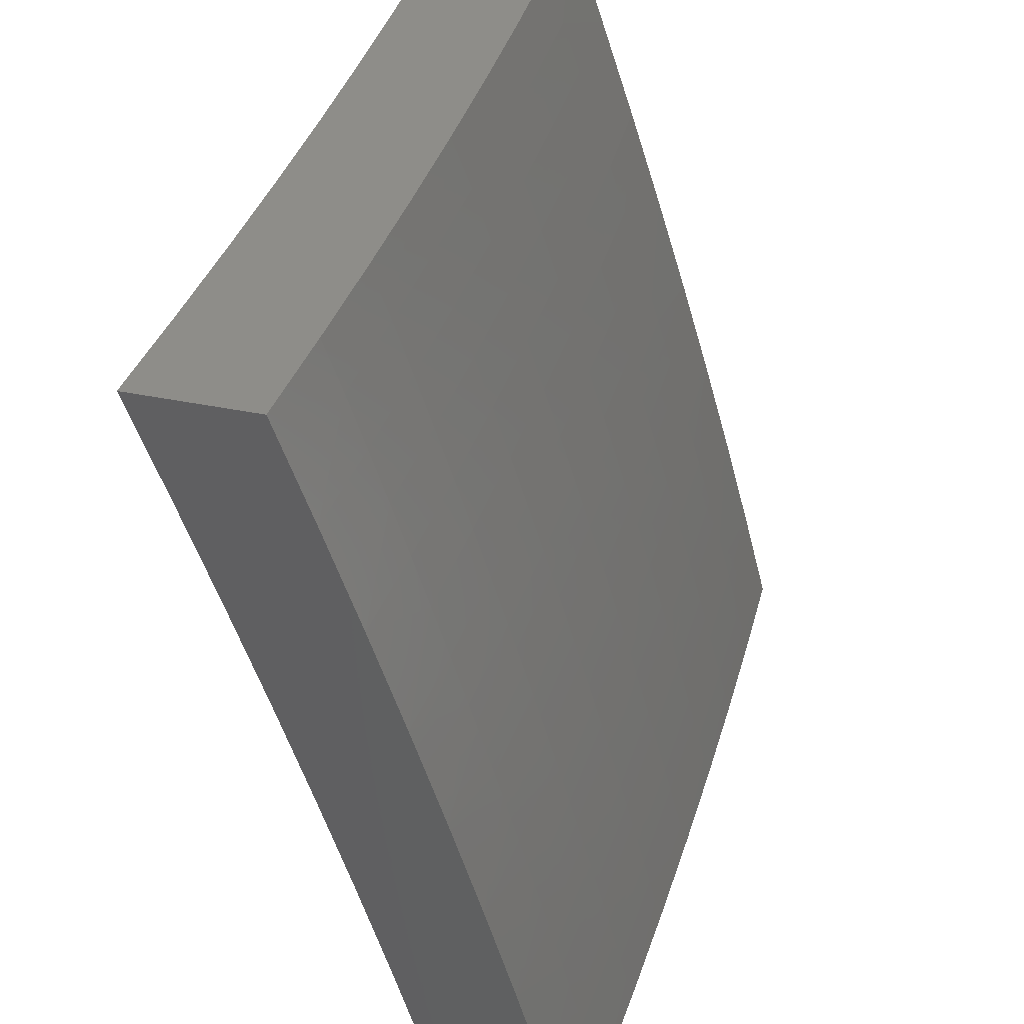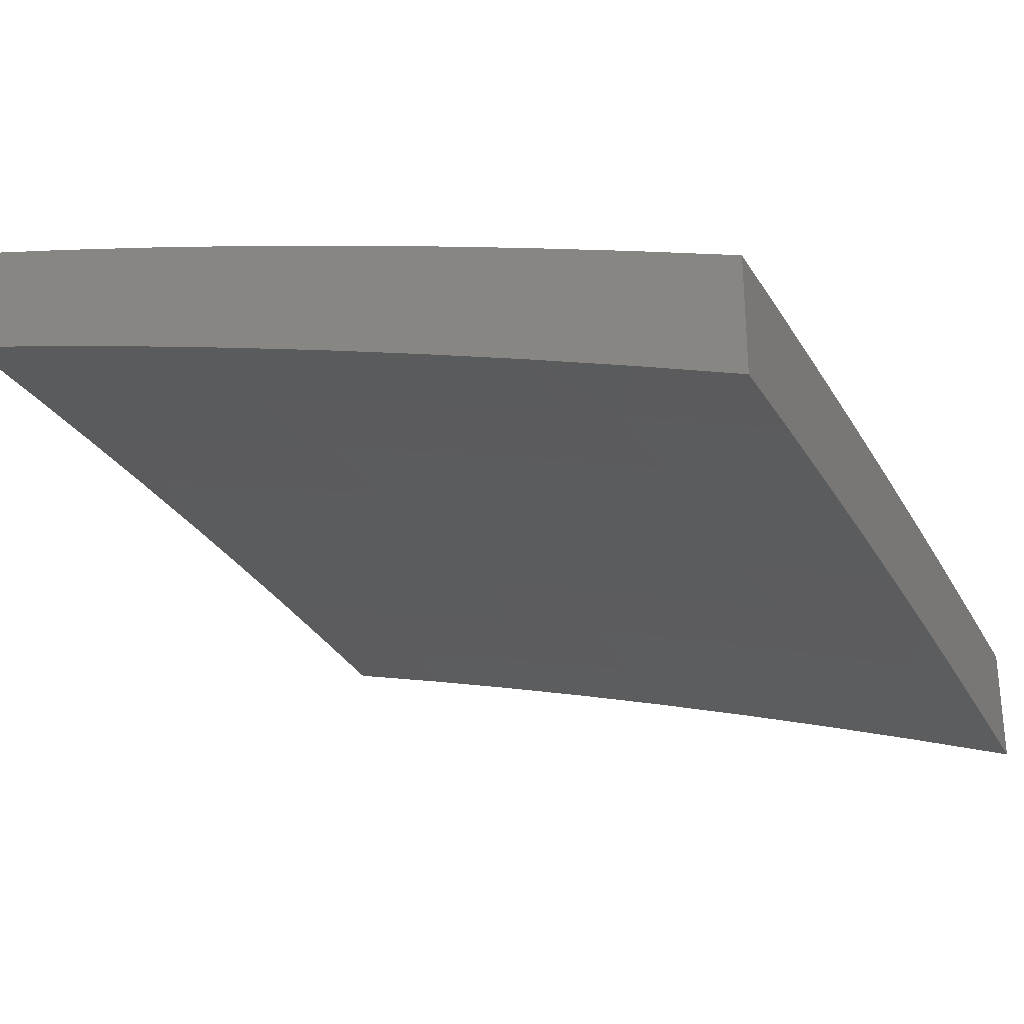
<metadata>
{"format":"stl","ext":"stl","renderer":"f3d","projection":"perspective","resolution":1024,"background":"white","views":[{"elev":40.0,"azim":104.3,"up":"+Z"},{"elev":-27.9,"azim":-64.5,"up":"+Y"}]}
</metadata>
<code>
# stl→obj: 400 verts, 796 faces
v 0.8753 10.64 3
v 0.8978 10.63 3.031
v 1 10.63 3
v 0.8972 10.63 3.063
v 1 10.6 3.126
v 0.8965 10.62 3.094
v 0.8958 10.61 3.125
v 0.7663 10.62 3.125
v 0.7657 10.61 3.157
v 0.6368 10.62 3.157
v 0.6363 10.61 3.188
v 0.5079 10.62 3.188
v 0.5075 10.61 3.219
v 0.3798 10.61 3.219
v 0.3795 10.6 3.25
v 0.2524 10.61 3.25
v 0.2522 10.6 3.282
v 0.1258 10.6 3.282
v 0.1257 10.59 3.313
v -9.055e-34 10.61 3.252
v -9.432e-34 10.58 3.378
v 0.768 10.64 3.031
v 0.7504 10.65 3
v 0.6387 10.65 3.031
v 0.6255 10.66 3
v 0.5099 10.66 3.031
v 0.5005 10.67 3
v 0.3816 10.66 3.031
v 0.3754 10.67 3
v 0.2538 10.67 3.031
v 0.2503 10.67 3
v 0.1266 10.67 3.031
v 0.1252 10.68 3
v 0 10.68 3
v 0.1265 10.66 3.063
v -6.162e-34 10.64 3.126
v 0.1264 10.65 3.094
v 0.1263 10.64 3.125
v 0.2534 10.65 3.094
v 0.2532 10.64 3.125
v 0.381 10.65 3.094
v 0.3807 10.64 3.125
v 0.5091 10.64 3.094
v 0.5087 10.63 3.125
v 0.6378 10.63 3.094
v 0.6373 10.63 3.125
v 0.7669 10.63 3.094
v 0.1261 10.63 3.188
v 0.1262 10.64 3.157
v -8.049e-34 10.54 3.503
v 0.1253 10.56 3.438
v 0.1254 10.57 3.407
v 0.1255 10.58 3.376
v 0.2516 10.57 3.376
v 0.2518 10.58 3.344
v 0.3786 10.58 3.344
v 0.3789 10.59 3.313
v 0.5063 10.58 3.313
v 0.5067 10.59 3.282
v 0.6347 10.58 3.282
v 0.6352 10.59 3.25
v 0.7639 10.58 3.25
v 0.7645 10.59 3.219
v 0.8937 10.58 3.219
v 0.8944 10.59 3.188
v 1 10.57 3.252
v -5.659e-34 10.5 3.628
v 0.1249 10.52 3.563
v 0.125 10.53 3.532
v 0.1251 10.54 3.501
v 0.2507 10.54 3.501
v 0.251 10.55 3.47
v 0.3773 10.54 3.47
v 0.3776 10.55 3.438
v 0.5046 10.55 3.438
v 0.505 10.56 3.407
v 0.6326 10.55 3.407
v 0.6331 10.56 3.376
v 0.7613 10.55 3.376
v 0.762 10.56 3.344
v 0.8907 10.55 3.344
v 0.8915 10.56 3.313
v 1 10.53 3.378
v -3.018e-34 10.46 3.752
v 0.1244 10.48 3.688
v 0.1246 10.5 3.626
v 0.2503 10.52 3.563
v 0.2505 10.53 3.532
v 0.3766 10.52 3.532
v 0.3769 10.53 3.501
v 0.5037 10.53 3.501
v 0.5041 10.54 3.47
v 0.6315 10.53 3.47
v 0.632 10.54 3.438
v 0.76 10.53 3.438
v 0.7607 10.54 3.407
v 0.8892 10.53 3.407
v 0.89 10.54 3.376
v -8.803e-35 10.42 3.876
v 0.1239 10.44 3.813
v 0.1242 10.46 3.751
v 0.2494 10.48 3.688
v 0.2498 10.5 3.626
v 0.3756 10.49 3.626
v 0.3763 10.51 3.563
v 0.5028 10.51 3.563
v 0.5032 10.52 3.532
v 0.6304 10.51 3.532
v 0.6309 10.52 3.501
v 0.7587 10.51 3.501
v 0.7593 10.52 3.47
v 0.8877 10.51 3.47
v 0.8884 10.52 3.438
v 1 10.49 3.503
v 0 10.38 4
v 0.1234 10.4 3.938
v 0.1237 10.42 3.875
v 0.2484 10.44 3.813
v 0.2489 10.46 3.751
v 0.3742 10.46 3.751
v 0.3749 10.48 3.688
v 0.5009 10.47 3.688
v 0.5019 10.49 3.626
v 0.6287 10.48 3.626
v 0.6298 10.5 3.563
v 0.7573 10.49 3.563
v 0.758 10.5 3.532
v 0.8861 10.49 3.532
v 0.8869 10.5 3.501
v 0.1252 10.38 4
v 0.2474 10.4 3.938
v 0.2479 10.42 3.875
v 0.3727 10.41 3.875
v 0.3734 10.43 3.813
v 0.499 10.43 3.813
v 0.5 10.45 3.751
v 0.6263 10.44 3.751
v 0.6275 10.46 3.688
v 0.7545 10.46 3.688
v 0.7559 10.48 3.626
v 0.8837 10.47 3.626
v 0.8853 10.48 3.563
v 1 10.45 3.628
v 0.2503 10.38 4
v 0.3719 10.39 3.938
v 0.498 10.41 3.875
v 0.6251 10.42 3.813
v 0.7531 10.44 3.751
v 0.882 10.45 3.688
v 0.3755 10.37 4
v 0.497 10.39 3.938
v 0.6238 10.4 3.875
v 0.7516 10.42 3.813
v 0.8803 10.43 3.751
v 1 10.42 3.752
v 0.5005 10.37 4
v 0.6226 10.38 3.938
v 0.7501 10.39 3.875
v 0.8786 10.41 3.813
v 0.6255 10.36 4
v 0.7486 10.37 3.938
v 0.8769 10.39 3.875
v 1 10.37 3.876
v 0.7505 10.35 4
v 0.8751 10.36 3.938
v 0.8753 10.34 4
v 1 10.33 4
v 0.7675 10.63 3.063
v 0.6382 10.64 3.063
v 0.5095 10.65 3.063
v 0.3813 10.65 3.063
v 0.2536 10.66 3.063
v 0.8951 10.6 3.157
v 0.7651 10.6 3.188
v 0.8929 10.58 3.25
v 0.8922 10.57 3.282
v 0.7626 10.57 3.313
v 0.6337 10.57 3.344
v 0.5054 10.56 3.376
v 0.3779 10.56 3.407
v 0.2512 10.55 3.438
v 0.1252 10.55 3.47
v 0.7632 10.58 3.282
v 0.6358 10.6 3.219
v 0.5071 10.6 3.25
v 0.3792 10.6 3.282
v 0.252 10.59 3.313
v 0.1256 10.58 3.344
v 0.6342 10.58 3.313
v 0.5083 10.63 3.157
v 0.3804 10.63 3.157
v 0.253 10.63 3.157
v 0.5059 10.57 3.344
v 0.3801 10.62 3.188
v 0.2526 10.62 3.219
v 0.1259 10.61 3.25
v 0.3783 10.57 3.376
v 0.2528 10.63 3.188
v 0.2514 10.56 3.407
v 0.126 10.62 3.219
v 0.1252 10.54 3
v 0.1267 10.53 3.031
v 0 10.54 3
v 0.1266 10.52 3.063
v -8.812e-35 10.5 3.126
v 0.1265 10.51 3.094
v 0.1264 10.5 3.125
v 0.2534 10.5 3.125
v 0.2532 10.49 3.157
v 0.3806 10.49 3.157
v 0.3803 10.48 3.188
v 0.5082 10.48 3.188
v 0.5078 10.47 3.219
v 0.6361 10.46 3.219
v 0.6356 10.45 3.251
v 0.7643 10.44 3.251
v 0.7636 10.44 3.282
v 0.8927 10.43 3.282
v 0.8919 10.42 3.313
v 1 10.42 3.252
v 1 10.39 3.378
v 0.2503 10.54 3
v 0.254 10.53 3.031
v 0.2538 10.52 3.063
v 0.3815 10.52 3.063
v 0.3812 10.51 3.094
v 0.5094 10.5 3.094
v 0.509 10.49 3.125
v 0.6376 10.49 3.125
v 0.6371 10.48 3.157
v 0.7661 10.47 3.157
v 0.7655 10.46 3.188
v 0.8949 10.45 3.188
v 0.8942 10.44 3.219
v 0.8934 10.43 3.251
v 0.3755 10.53 3
v 0.3818 10.52 3.031
v 0.5098 10.51 3.063
v 0.6382 10.5 3.094
v 0.7668 10.48 3.125
v 0.8956 10.46 3.157
v 1 10.46 3.126
v 0.5005 10.53 3
v 0.5102 10.52 3.031
v 0.6387 10.5 3.063
v 0.7674 10.49 3.094
v 0.8963 10.47 3.125
v 0.6255 10.52 3
v 0.6391 10.51 3.031
v 0.768 10.5 3.063
v 0.8971 10.48 3.094
v 0.7504 10.51 3
v 0.7686 10.5 3.031
v 0.8978 10.49 3.063
v 0.8753 10.5 3
v 0.8985 10.49 3.031
v 1 10.49 3
v 1 10.35 3.503
v 0.8888 10.38 3.438
v 0.8896 10.39 3.407
v 0.8904 10.4 3.376
v 0.7617 10.41 3.376
v 0.7623 10.42 3.344
v 0.634 10.43 3.344
v 0.6345 10.44 3.313
v 0.5065 10.44 3.313
v 0.5069 10.45 3.282
v 0.3794 10.46 3.282
v 0.3797 10.46 3.251
v 0.2526 10.47 3.251
v 0.2528 10.48 3.219
v 0.1261 10.48 3.219
v 0.1262 10.49 3.188
v -3.021e-34 10.47 3.252
v 1 10.31 3.628
v 0.8856 10.34 3.563
v 0.8864 10.35 3.532
v 0.8872 10.36 3.501
v 0.759 10.37 3.501
v 0.7596 10.38 3.47
v 0.6317 10.39 3.47
v 0.6323 10.4 3.438
v 0.5048 10.41 3.438
v 0.5052 10.41 3.407
v 0.3781 10.42 3.407
v 0.3784 10.43 3.376
v 0.2517 10.43 3.376
v 0.2519 10.44 3.344
v 0.1257 10.44 3.344
v 0.1258 10.45 3.313
v -5.665e-34 10.43 3.378
v 1 10.27 3.753
v 0.8822 10.3 3.688
v 0.8839 10.32 3.626
v 0.7576 10.35 3.563
v 0.7583 10.36 3.532
v 0.6306 10.37 3.532
v 0.6312 10.38 3.501
v 0.5038 10.39 3.501
v 0.5043 10.4 3.47
v 0.3774 10.4 3.47
v 0.3777 10.41 3.438
v 0.2513 10.41 3.438
v 0.2515 10.42 3.407
v 0.1254 10.43 3.407
v 0.1256 10.43 3.376
v 1 10.23 3.877
v 0.8788 10.26 3.813
v 0.8805 10.28 3.751
v 0.7547 10.31 3.688
v 0.7561 10.33 3.626
v 0.6288 10.34 3.626
v 0.63 10.36 3.563
v 0.5029 10.37 3.563
v 0.5034 10.38 3.532
v 0.3767 10.38 3.532
v 0.3771 10.39 3.501
v 0.2508 10.4 3.501
v 0.251 10.4 3.47
v 0.1252 10.41 3.47
v 0.1253 10.42 3.438
v -8.057e-34 10.4 3.503
v 1 10.19 4
v 0.8752 10.22 3.938
v 0.877 10.24 3.875
v 0.7517 10.27 3.813
v 0.7532 10.29 3.751
v 0.6264 10.3 3.751
v 0.6276 10.32 3.688
v 0.501 10.33 3.688
v 0.502 10.35 3.626
v 0.3757 10.35 3.626
v 0.3764 10.37 3.563
v 0.2503 10.38 3.563
v 0.2506 10.39 3.532
v 0.125 10.39 3.532
v 0.1251 10.4 3.501
v 0.8753 10.2 4
v 0.7505 10.21 4
v 0.7486 10.23 3.938
v 0.6255 10.22 4
v 0.6226 10.24 3.938
v 0.5005 10.22 4
v 0.497 10.25 3.938
v 0.3755 10.23 4
v 0.3719 10.25 3.938
v 0.2504 10.23 4
v 0.2474 10.25 3.938
v 0.1252 10.23 4
v 0.1234 10.26 3.938
v 0 10.24 4
v -6.168e-34 10.28 3.876
v -9.064e-34 10.32 3.753
v 0.1239 10.3 3.813
v 0.1237 10.28 3.875
v -9.441e-34 10.36 3.628
v 0.1244 10.34 3.688
v 0.1242 10.32 3.751
v 0.2484 10.3 3.813
v 0.2479 10.28 3.875
v 0.3727 10.27 3.875
v 0.1249 10.38 3.563
v 0.1246 10.36 3.626
v 0.2494 10.34 3.688
v 0.2489 10.32 3.751
v 0.3742 10.31 3.751
v 0.3735 10.29 3.813
v 0.499 10.29 3.813
v 0.498 10.27 3.875
v 0.6239 10.26 3.875
v 0.2536 10.51 3.094
v 0.1263 10.5 3.157
v 0.253 10.49 3.188
v 0.126 10.47 3.251
v 0.1259 10.46 3.282
v 0.2521 10.45 3.313
v 0.3787 10.44 3.344
v 0.5056 10.42 3.376
v 0.6329 10.41 3.407
v 0.7603 10.39 3.438
v 0.888 10.37 3.47
v 0.2523 10.46 3.282
v 0.2499 10.36 3.626
v 0.3809 10.5 3.125
v 0.38 10.47 3.219
v 0.5074 10.46 3.251
v 0.635 10.44 3.282
v 0.763 10.43 3.313
v 0.8912 10.41 3.344
v 0.3791 10.45 3.313
v 0.3749 10.33 3.688
v 0.5086 10.49 3.157
v 0.5061 10.43 3.344
v 0.5 10.31 3.751
v 0.6366 10.47 3.188
v 0.6334 10.42 3.376
v 0.6251 10.28 3.813
v 0.7649 10.45 3.219
v 0.761 10.4 3.407
v 0.7502 10.25 3.875
f 1 2 3
f 3 2 4
f 3 4 5
f 5 4 6
f 5 6 7
f 7 6 8
f 7 8 9
f 9 8 10
f 9 10 11
f 11 10 12
f 11 12 13
f 13 12 14
f 13 14 15
f 15 14 16
f 15 16 17
f 17 16 18
f 17 18 19
f 19 18 20
f 19 20 21
f 2 1 22
f 22 1 23
f 22 23 24
f 24 23 25
f 24 25 26
f 26 25 27
f 26 27 28
f 28 27 29
f 28 29 30
f 30 29 31
f 30 31 32
f 32 31 33
f 32 33 34
f 32 34 35
f 35 34 36
f 35 36 37
f 37 36 38
f 37 38 39
f 39 38 40
f 39 40 41
f 41 40 42
f 41 42 43
f 43 42 44
f 43 44 45
f 45 44 46
f 45 46 47
f 47 46 8
f 47 8 6
f 20 48 36
f 36 48 49
f 36 49 38
f 38 49 40
f 50 51 21
f 21 51 52
f 21 52 53
f 53 52 54
f 53 54 55
f 55 54 56
f 55 56 57
f 57 56 58
f 57 58 59
f 59 58 60
f 59 60 61
f 61 60 62
f 61 62 63
f 63 62 64
f 63 64 65
f 65 64 66
f 65 66 5
f 67 68 50
f 50 68 69
f 50 69 70
f 70 69 71
f 70 71 72
f 72 71 73
f 72 73 74
f 74 73 75
f 74 75 76
f 76 75 77
f 76 77 78
f 78 77 79
f 78 79 80
f 80 79 81
f 80 81 82
f 82 81 83
f 82 83 66
f 84 85 67
f 67 85 86
f 67 86 68
f 68 86 87
f 68 87 88
f 88 87 89
f 88 89 90
f 90 89 91
f 90 91 92
f 92 91 93
f 92 93 94
f 94 93 95
f 94 95 96
f 96 95 97
f 96 97 98
f 98 97 83
f 98 83 81
f 99 100 84
f 84 100 101
f 84 101 85
f 85 101 102
f 85 102 103
f 103 102 104
f 103 104 105
f 105 104 106
f 105 106 107
f 107 106 108
f 107 108 109
f 109 108 110
f 109 110 111
f 111 110 112
f 111 112 113
f 113 112 114
f 113 114 83
f 115 116 99
f 99 116 117
f 99 117 100
f 100 117 118
f 100 118 119
f 119 118 120
f 119 120 121
f 121 120 122
f 121 122 123
f 123 122 124
f 123 124 125
f 125 124 126
f 125 126 127
f 127 126 128
f 127 128 129
f 129 128 114
f 129 114 112
f 115 130 116
f 116 130 131
f 116 131 132
f 132 131 133
f 132 133 134
f 134 133 135
f 134 135 136
f 136 135 137
f 136 137 138
f 138 137 139
f 138 139 140
f 140 139 141
f 140 141 142
f 142 141 143
f 142 143 114
f 130 144 131
f 131 144 145
f 131 145 133
f 133 145 146
f 133 146 135
f 135 146 147
f 135 147 137
f 137 147 148
f 137 148 139
f 139 148 149
f 139 149 141
f 141 149 143
f 144 150 145
f 145 150 151
f 145 151 146
f 146 151 152
f 146 152 147
f 147 152 153
f 147 153 148
f 148 153 154
f 148 154 149
f 149 154 155
f 149 155 143
f 150 156 151
f 151 156 157
f 151 157 152
f 152 157 158
f 152 158 153
f 153 158 159
f 153 159 154
f 154 159 155
f 156 160 157
f 157 160 161
f 157 161 158
f 158 161 162
f 158 162 159
f 159 162 163
f 159 163 155
f 160 164 161
f 161 164 165
f 161 165 162
f 162 165 163
f 164 166 165
f 165 166 167
f 165 167 163
f 47 6 4
f 4 2 168
f 168 2 22
f 168 22 169
f 169 22 24
f 169 24 170
f 170 24 26
f 170 26 171
f 171 26 28
f 171 28 172
f 172 28 30
f 172 30 35
f 35 30 32
f 65 5 173
f 173 5 7
f 173 7 9
f 65 173 174
f 174 173 9
f 174 9 11
f 64 175 66
f 66 175 176
f 66 176 82
f 82 176 177
f 82 177 80
f 80 177 178
f 80 178 78
f 78 178 179
f 78 179 76
f 76 179 180
f 76 180 74
f 74 180 181
f 74 181 72
f 72 181 182
f 72 182 70
f 70 182 50
f 64 62 175
f 175 62 183
f 175 183 176
f 176 183 177
f 113 83 97
f 96 98 79
f 79 98 81
f 111 113 95
f 95 113 97
f 142 114 128
f 127 129 110
f 110 129 112
f 140 142 126
f 126 142 128
f 45 47 168
f 168 47 4
f 45 168 169
f 10 8 46
f 65 174 63
f 63 174 184
f 63 184 61
f 61 184 185
f 61 185 59
f 59 185 186
f 59 186 57
f 57 186 187
f 57 187 55
f 55 187 188
f 55 188 53
f 53 188 21
f 184 174 11
f 62 60 183
f 183 60 189
f 183 189 177
f 177 189 178
f 94 96 77
f 77 96 79
f 109 111 93
f 93 111 95
f 125 127 108
f 108 127 110
f 138 140 124
f 124 140 126
f 43 45 169
f 43 169 170
f 10 46 190
f 190 46 44
f 190 44 191
f 191 44 42
f 191 42 192
f 192 42 40
f 192 40 49
f 185 184 13
f 13 184 11
f 60 58 189
f 189 58 193
f 189 193 178
f 178 193 179
f 92 94 75
f 75 94 77
f 107 109 91
f 91 109 93
f 123 125 106
f 106 125 108
f 136 138 122
f 122 138 124
f 41 43 170
f 41 170 171
f 10 190 12
f 12 190 194
f 12 194 14
f 14 194 195
f 14 195 16
f 16 195 196
f 16 196 18
f 18 196 20
f 194 190 191
f 186 185 15
f 15 185 13
f 58 56 193
f 193 56 197
f 193 197 179
f 179 197 180
f 90 92 73
f 73 92 75
f 105 107 89
f 89 107 91
f 121 123 104
f 104 123 106
f 134 136 120
f 120 136 122
f 39 41 171
f 39 171 172
f 194 191 198
f 198 191 192
f 198 192 48
f 48 192 49
f 187 186 17
f 17 186 15
f 56 54 197
f 197 54 199
f 197 199 180
f 180 199 181
f 88 90 71
f 71 90 73
f 103 105 87
f 87 105 89
f 119 121 102
f 102 121 104
f 132 134 118
f 118 134 120
f 37 39 172
f 37 172 35
f 194 198 195
f 195 198 200
f 195 200 196
f 196 200 20
f 200 198 48
f 188 187 19
f 19 187 17
f 54 52 199
f 199 52 51
f 199 51 181
f 181 51 182
f 68 88 69
f 69 88 71
f 85 103 86
f 86 103 87
f 100 119 101
f 101 119 102
f 116 132 117
f 117 132 118
f 20 200 48
f 21 188 19
f 50 182 51
f 201 202 203
f 203 202 204
f 203 204 205
f 205 204 206
f 205 206 207
f 207 206 208
f 207 208 209
f 209 208 210
f 209 210 211
f 211 210 212
f 211 212 213
f 213 212 214
f 213 214 215
f 215 214 216
f 215 216 217
f 217 216 218
f 217 218 219
f 219 218 220
f 219 220 221
f 201 222 202
f 202 222 223
f 202 223 224
f 224 223 225
f 224 225 226
f 226 225 227
f 226 227 228
f 228 227 229
f 228 229 230
f 230 229 231
f 230 231 232
f 232 231 233
f 232 233 234
f 234 233 220
f 234 220 235
f 235 220 218
f 235 218 216
f 222 236 223
f 223 236 237
f 223 237 225
f 225 237 238
f 225 238 227
f 227 238 239
f 227 239 229
f 229 239 240
f 229 240 231
f 231 240 241
f 231 241 233
f 233 241 242
f 233 242 220
f 236 243 237
f 237 243 244
f 237 244 238
f 238 244 245
f 238 245 239
f 239 245 246
f 239 246 240
f 240 246 247
f 240 247 241
f 241 247 242
f 243 248 244
f 244 248 249
f 244 249 245
f 245 249 250
f 245 250 246
f 246 250 251
f 246 251 247
f 247 251 242
f 248 252 249
f 249 252 253
f 249 253 250
f 250 253 254
f 250 254 251
f 251 254 242
f 252 255 253
f 253 255 256
f 253 256 254
f 254 256 257
f 254 257 242
f 255 257 256
f 258 259 221
f 221 259 260
f 221 260 261
f 261 260 262
f 261 262 263
f 263 262 264
f 263 264 265
f 265 264 266
f 265 266 267
f 267 266 268
f 267 268 269
f 269 268 270
f 269 270 271
f 271 270 272
f 271 272 273
f 273 272 274
f 273 274 205
f 275 276 258
f 258 276 277
f 258 277 278
f 278 277 279
f 278 279 280
f 280 279 281
f 280 281 282
f 282 281 283
f 282 283 284
f 284 283 285
f 284 285 286
f 286 285 287
f 286 287 288
f 288 287 289
f 288 289 290
f 290 289 291
f 290 291 274
f 292 293 275
f 275 293 294
f 275 294 276
f 276 294 295
f 276 295 296
f 296 295 297
f 296 297 298
f 298 297 299
f 298 299 300
f 300 299 301
f 300 301 302
f 302 301 303
f 302 303 304
f 304 303 305
f 304 305 306
f 306 305 291
f 306 291 289
f 307 308 292
f 292 308 309
f 292 309 293
f 293 309 310
f 293 310 311
f 311 310 312
f 311 312 313
f 313 312 314
f 313 314 315
f 315 314 316
f 315 316 317
f 317 316 318
f 317 318 319
f 319 318 320
f 319 320 321
f 321 320 322
f 321 322 291
f 323 324 307
f 307 324 325
f 307 325 308
f 308 325 326
f 308 326 327
f 327 326 328
f 327 328 329
f 329 328 330
f 329 330 331
f 331 330 332
f 331 332 333
f 333 332 334
f 333 334 335
f 335 334 336
f 335 336 337
f 337 336 322
f 337 322 320
f 323 338 324
f 324 338 339
f 324 339 340
f 340 339 341
f 340 341 342
f 342 341 343
f 342 343 344
f 344 343 345
f 344 345 346
f 346 345 347
f 346 347 348
f 348 347 349
f 348 349 350
f 350 349 351
f 350 351 352
f 353 354 352
f 352 354 355
f 352 355 350
f 350 355 348
f 356 357 353
f 353 357 358
f 353 358 354
f 354 358 359
f 354 359 360
f 360 359 361
f 360 361 346
f 346 361 344
f 322 362 356
f 356 362 363
f 356 363 357
f 357 363 364
f 357 364 365
f 365 364 366
f 365 366 367
f 367 366 368
f 367 368 369
f 369 368 370
f 369 370 342
f 342 370 340
f 202 224 204
f 204 224 371
f 204 371 206
f 206 371 208
f 273 205 372
f 372 205 207
f 372 207 209
f 273 372 373
f 373 372 209
f 373 209 211
f 272 374 274
f 274 374 375
f 274 375 290
f 290 375 376
f 290 376 288
f 288 376 377
f 288 377 286
f 286 377 378
f 286 378 284
f 284 378 379
f 284 379 282
f 282 379 380
f 282 380 280
f 280 380 381
f 280 381 278
f 278 381 258
f 272 270 374
f 374 270 382
f 374 382 375
f 375 382 376
f 321 291 305
f 304 306 287
f 287 306 289
f 319 321 303
f 303 321 305
f 362 322 336
f 335 337 318
f 318 337 320
f 336 334 362
f 362 334 383
f 362 383 363
f 363 383 364
f 359 358 365
f 365 358 357
f 348 355 360
f 360 355 354
f 224 226 371
f 371 226 384
f 371 384 208
f 208 384 210
f 273 373 271
f 271 373 385
f 271 385 269
f 269 385 386
f 269 386 267
f 267 386 387
f 267 387 265
f 265 387 388
f 265 388 263
f 263 388 389
f 263 389 261
f 261 389 221
f 385 373 211
f 270 268 382
f 382 268 390
f 382 390 376
f 376 390 377
f 302 304 285
f 285 304 287
f 317 319 301
f 301 319 303
f 333 335 316
f 316 335 318
f 334 332 383
f 383 332 391
f 383 391 364
f 364 391 366
f 361 359 367
f 367 359 365
f 346 348 360
f 226 228 384
f 384 228 392
f 384 392 210
f 210 392 212
f 386 385 213
f 213 385 211
f 268 266 390
f 390 266 393
f 390 393 377
f 377 393 378
f 300 302 283
f 283 302 285
f 315 317 299
f 299 317 301
f 331 333 314
f 314 333 316
f 332 330 391
f 391 330 394
f 391 394 366
f 366 394 368
f 344 361 369
f 369 361 367
f 228 230 392
f 392 230 395
f 392 395 212
f 212 395 214
f 387 386 215
f 215 386 213
f 266 264 393
f 393 264 396
f 393 396 378
f 378 396 379
f 298 300 281
f 281 300 283
f 313 315 297
f 297 315 299
f 329 331 312
f 312 331 314
f 330 328 394
f 394 328 397
f 394 397 368
f 368 397 370
f 342 344 369
f 230 232 395
f 395 232 398
f 395 398 214
f 214 398 216
f 388 387 217
f 217 387 215
f 264 262 396
f 396 262 399
f 396 399 379
f 379 399 380
f 296 298 279
f 279 298 281
f 311 313 295
f 295 313 297
f 327 329 310
f 310 329 312
f 328 326 397
f 397 326 400
f 397 400 370
f 370 400 340
f 235 216 398
f 235 398 234
f 234 398 232
f 389 388 219
f 219 388 217
f 262 260 399
f 399 260 259
f 399 259 380
f 380 259 381
f 276 296 277
f 277 296 279
f 293 311 294
f 294 311 295
f 308 327 309
f 309 327 310
f 324 340 400
f 324 400 325
f 325 400 326
f 221 389 219
f 258 381 259
f 99 353 115
f 115 353 352
f 115 352 351
f 353 99 356
f 356 99 84
f 356 84 322
f 322 84 67
f 322 67 291
f 291 67 50
f 291 50 274
f 274 50 21
f 274 21 205
f 205 21 20
f 205 20 203
f 203 20 36
f 203 36 34
f 34 33 203
f 203 33 201
f 201 33 31
f 201 31 222
f 222 31 29
f 222 29 27
f 222 27 236
f 236 27 25
f 236 25 243
f 243 25 23
f 243 23 248
f 248 23 1
f 248 1 3
f 257 255 3
f 3 255 252
f 3 252 248
f 166 341 167
f 167 341 339
f 167 339 338
f 166 164 341
f 341 164 343
f 343 164 160
f 343 160 345
f 345 160 156
f 345 156 347
f 347 156 150
f 347 150 144
f 347 144 349
f 349 144 130
f 349 130 351
f 351 130 115
f 338 323 167
f 3 5 257
f 257 5 66
f 257 66 242
f 242 66 83
f 242 83 220
f 220 83 114
f 220 114 221
f 221 114 143
f 221 143 258
f 258 143 155
f 258 155 275
f 275 155 163
f 275 163 292
f 292 163 167
f 292 167 307
f 307 167 323

</code>
